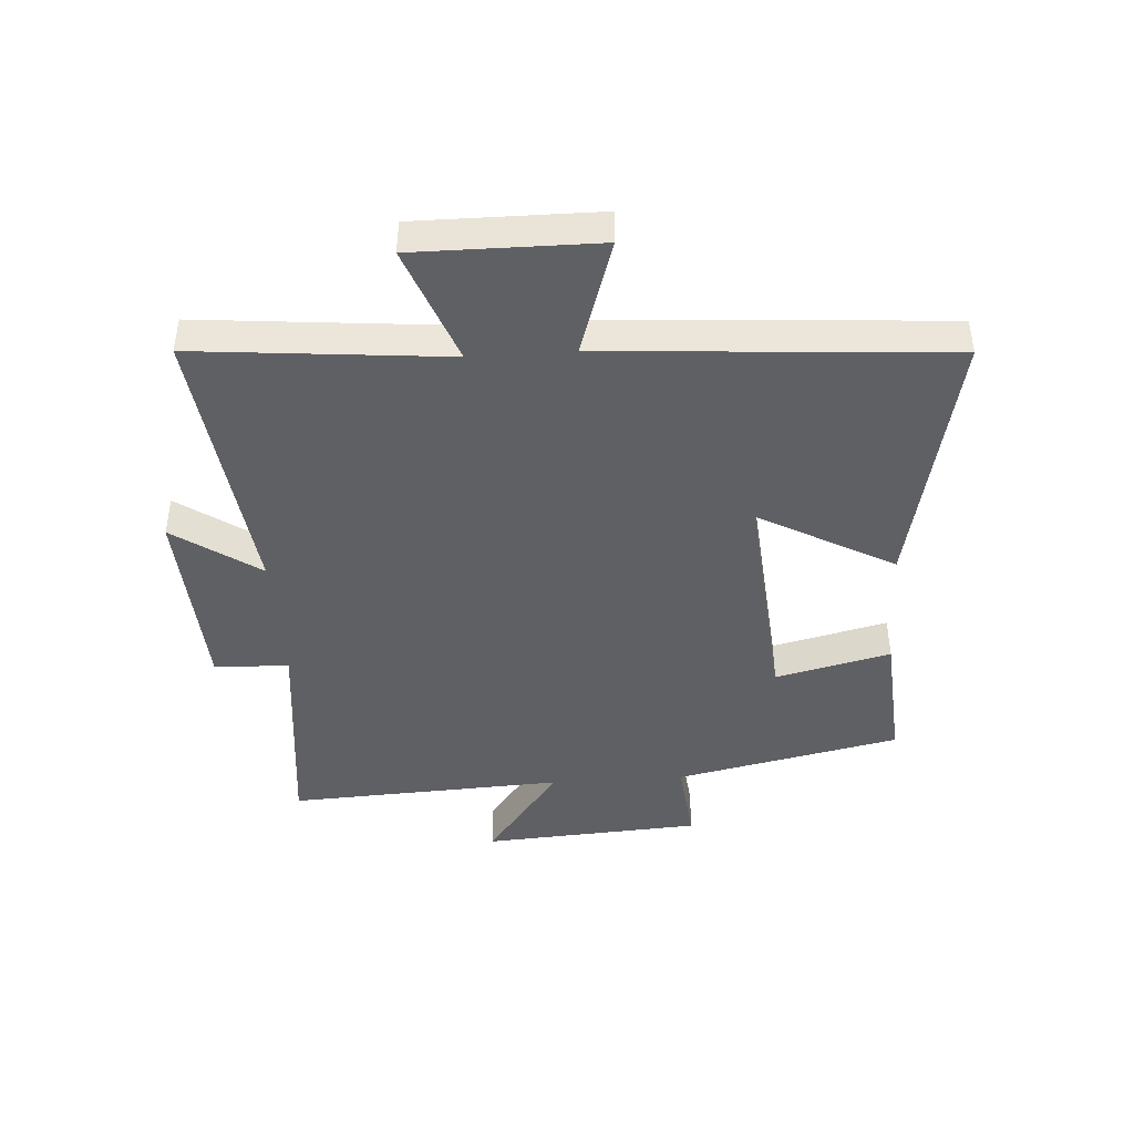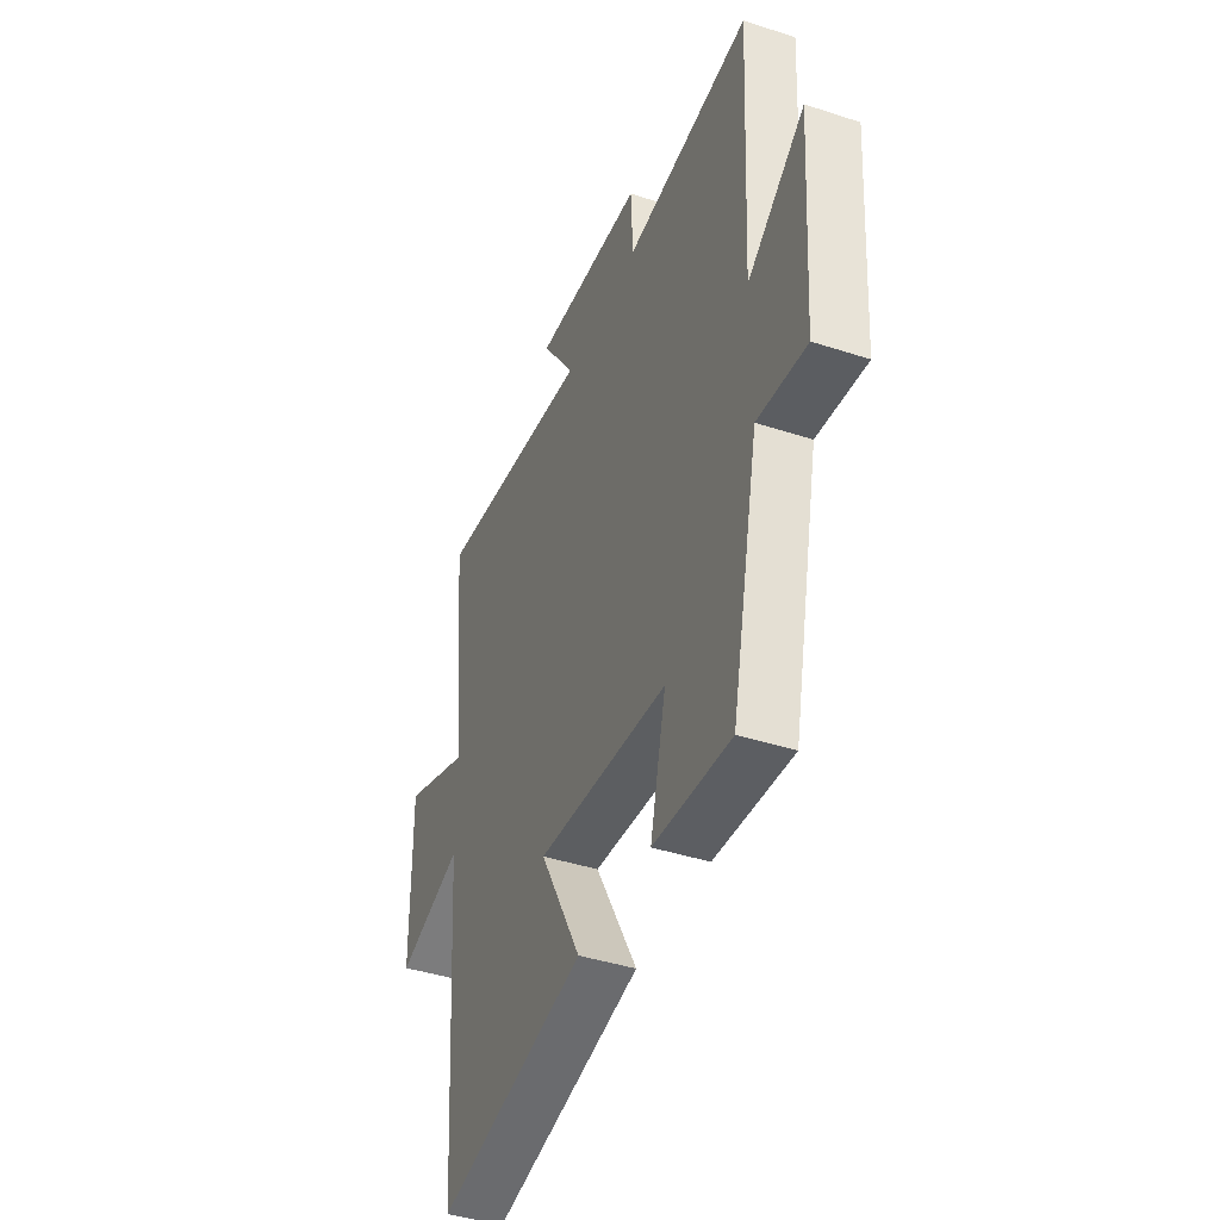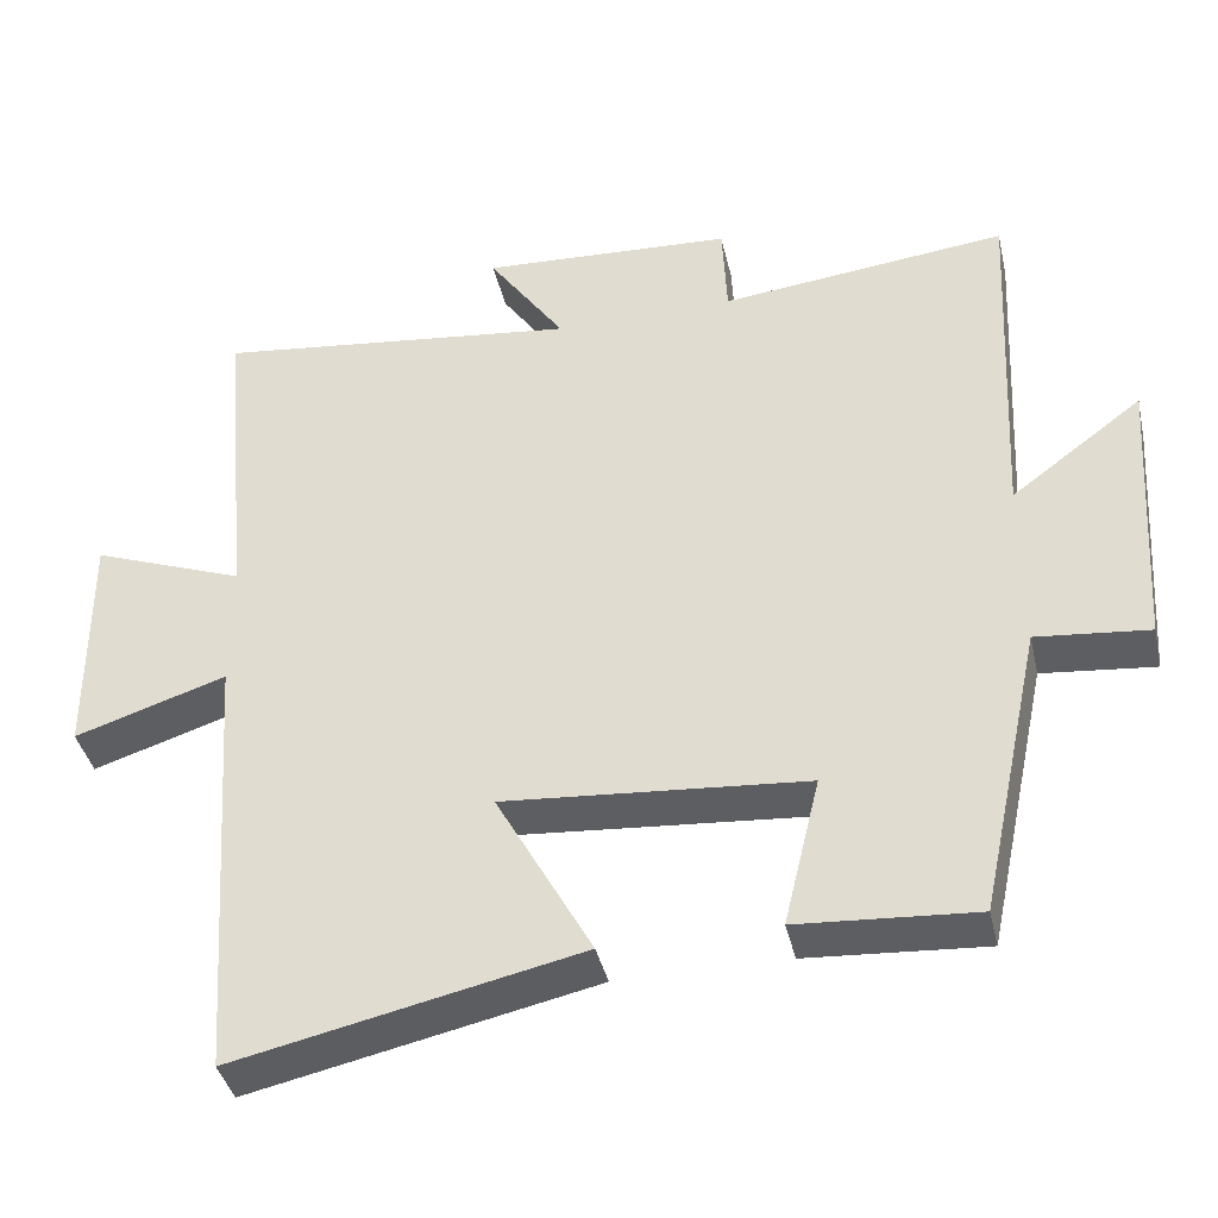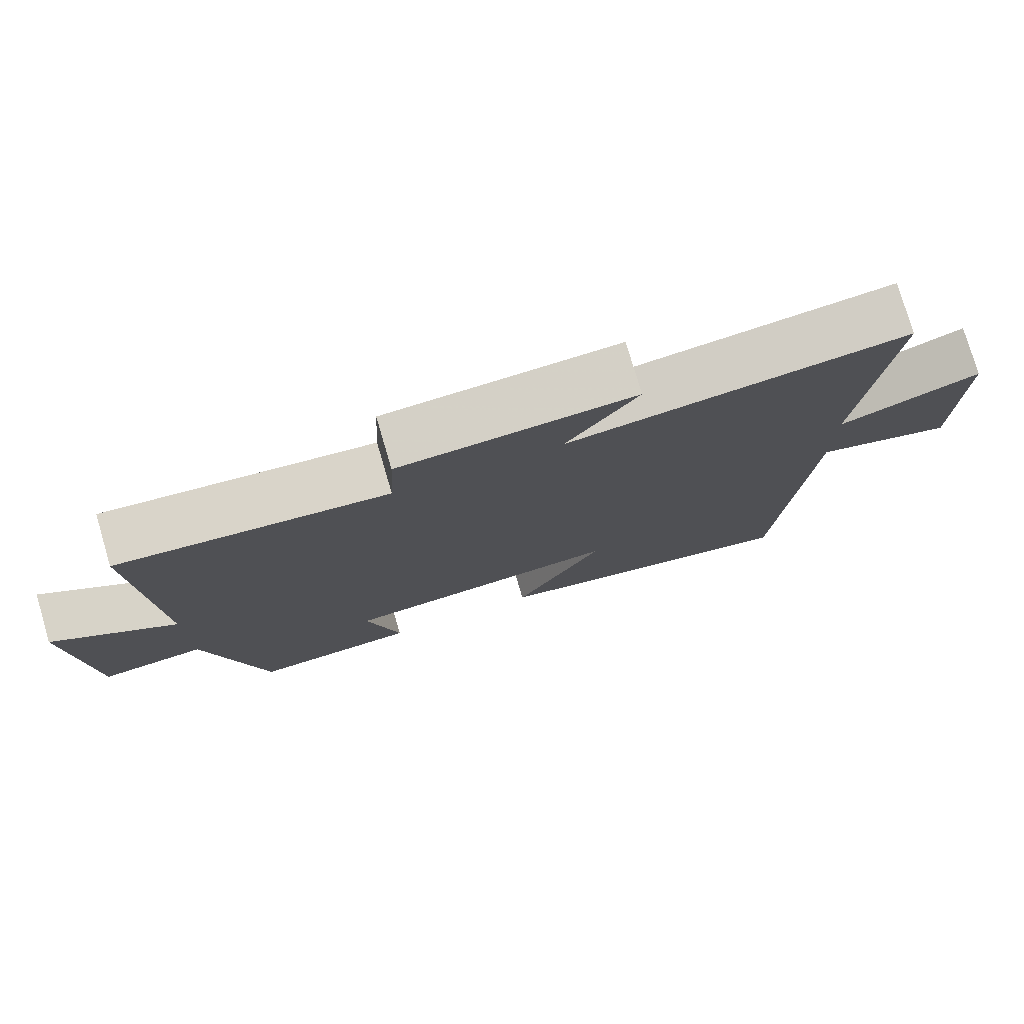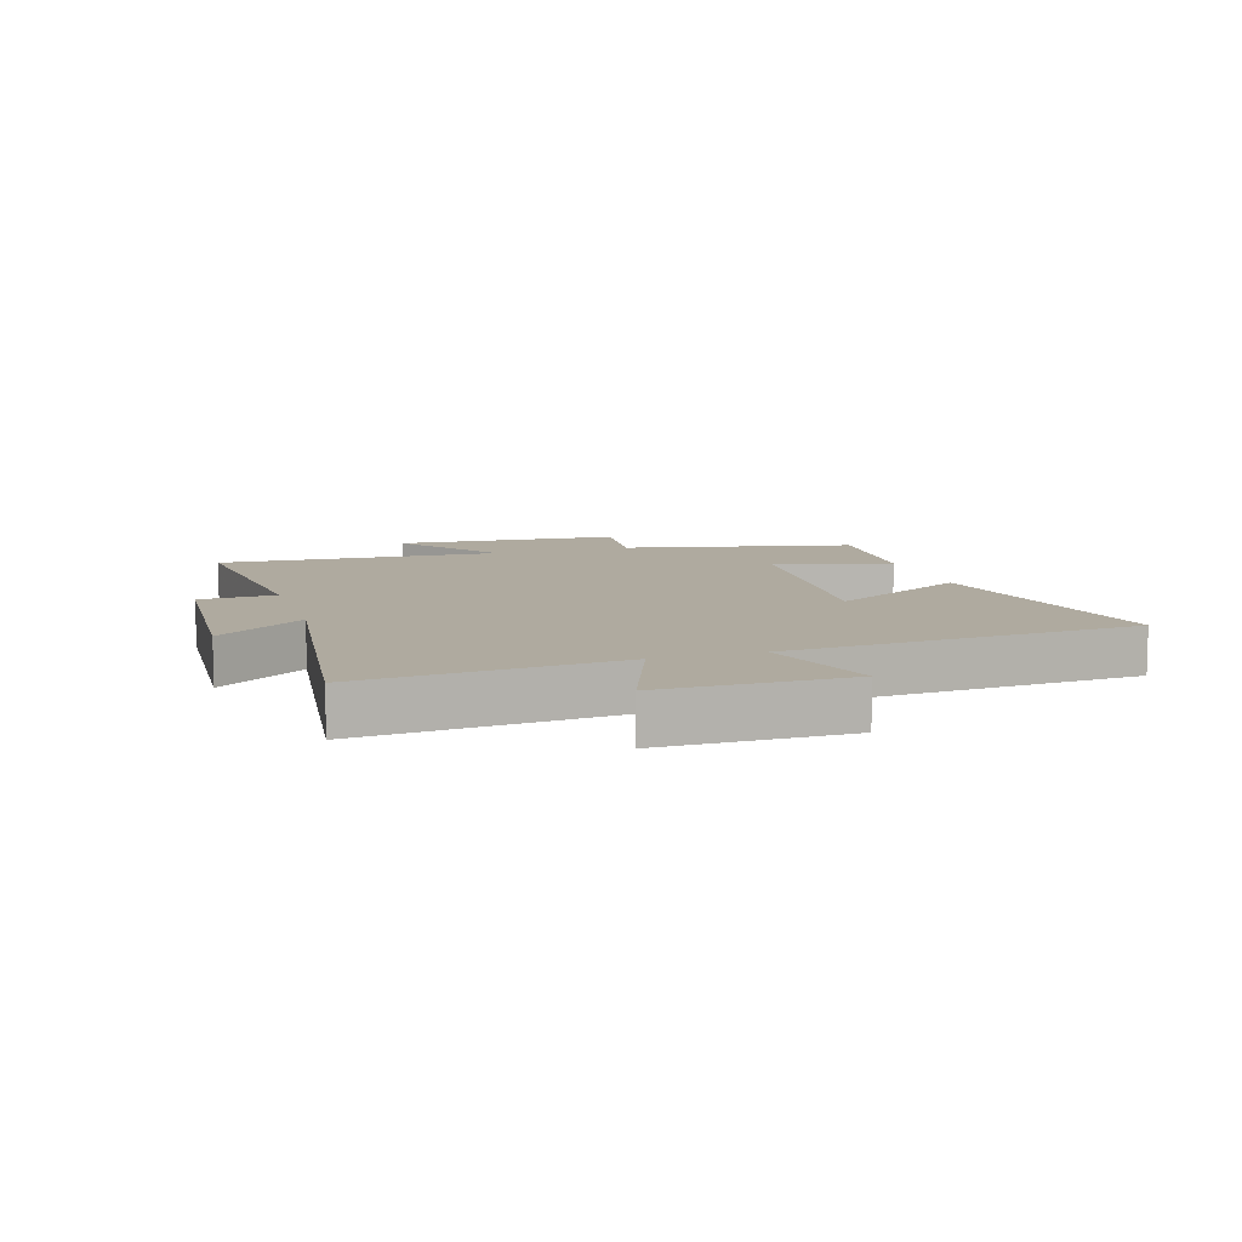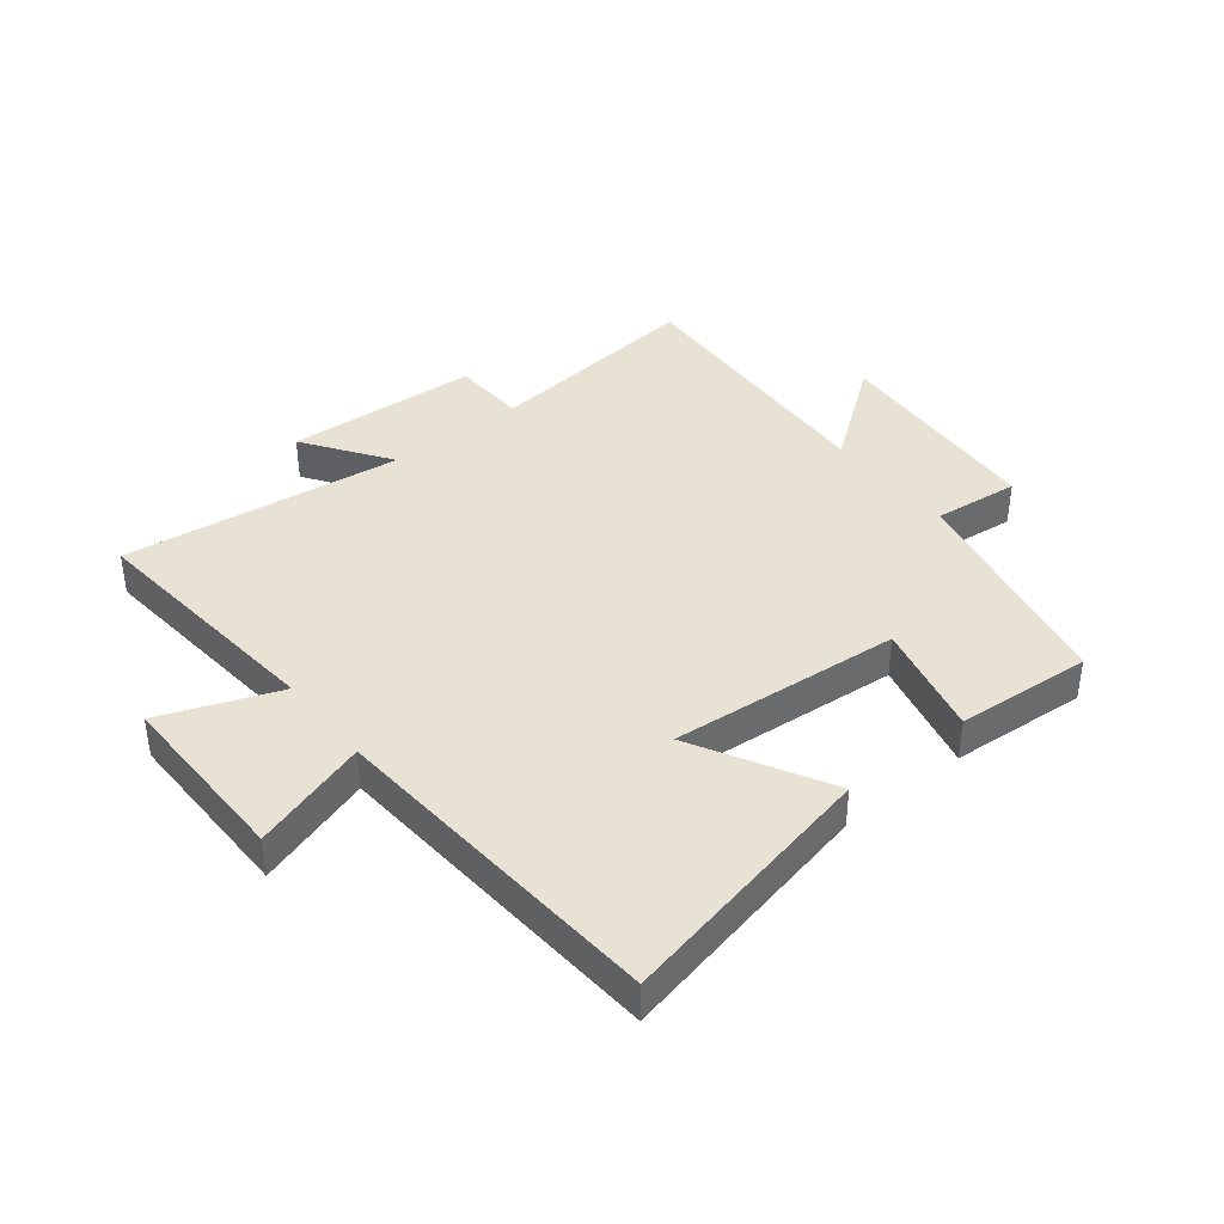
<metadata>
{"format":"obj","ext":"obj","renderer":"f3d","projection":"perspective","resolution":1024,"background":"white","views":[{"elev":-43.5,"azim":93.8,"up":"+Y"},{"elev":-41.7,"azim":-111.5,"up":"+Z"},{"elev":-40.0,"azim":-167.2,"up":"+Z"},{"elev":77.4,"azim":-16.4,"up":"+Z"},{"elev":9.5,"azim":72.9,"up":"+Y"},{"elev":39.8,"azim":141.5,"up":"+Y"}]}
</metadata>
<code>
v 0.46 0.07 -0.594
v 0.022 0.07 -0.5
v 0.144 0.07 -0.277
v -0.24 0.07 -0.309
v -0.194 0.07 -0.5
v -0.42 0.07 -0.516
v -0.5 0.07 -0.143
v -0.643 0.07 -0.158
v -0.667 0.07 0.206
v -0.5 0.07 0.081
v -0.523 0.07 0.54
v -0.157 0.07 0.5
v -0.151 0.07 0.624
v 0.171 0.07 0.642
v 0.073 0.07 0.5
v 0.539 0.07 0.557
v 0.5 0.07 0.141
v 0.695 0.07 0.215
v 0.693 0.07 -0.087
v 0.5 0.07 -0.025
v 0.46 0 -0.594
v 0.022 0 -0.5
v 0.144 0 -0.277
v -0.24 0 -0.309
v -0.194 0 -0.5
v -0.42 0 -0.516
v -0.5 0 -0.143
v -0.643 0 -0.158
v -0.667 0 0.206
v -0.5 0 0.081
v -0.523 0 0.54
v -0.157 0 0.5
v -0.151 0 0.624
v 0.171 0 0.642
v 0.073 0 0.5
v 0.539 0 0.557
v 0.5 0 0.141
v 0.695 0 0.215
v 0.693 0 -0.087
v 0.5 0 -0.025
f 17 18 19 20
f 17 20 1 2
f 15 16 17
f 12 13 14 15
f 12 15 17
f 10 11 12 17
f 7 8 9 10
f 4 5 6 7
f 3 4 7 10
f 17 2 3
f 3 10 17
f 40 39 38 37
f 22 21 40 37
f 37 36 35
f 35 34 33 32
f 37 35 32
f 37 32 31 30
f 30 29 28 27
f 27 26 25 24
f 30 27 24 23
f 23 22 37
f 37 30 23
f 1 21 22 2
f 2 22 23 3
f 3 23 24 4
f 4 24 25 5
f 5 25 26 6
f 6 26 27 7
f 7 27 28 8
f 8 28 29 9
f 9 29 30 10
f 10 30 31 11
f 11 31 32 12
f 12 32 33 13
f 13 33 34 14
f 14 34 35 15
f 15 35 36 16
f 16 36 37 17
f 17 37 38 18
f 18 38 39 19
f 19 39 40 20
f 20 40 21 1

</code>
